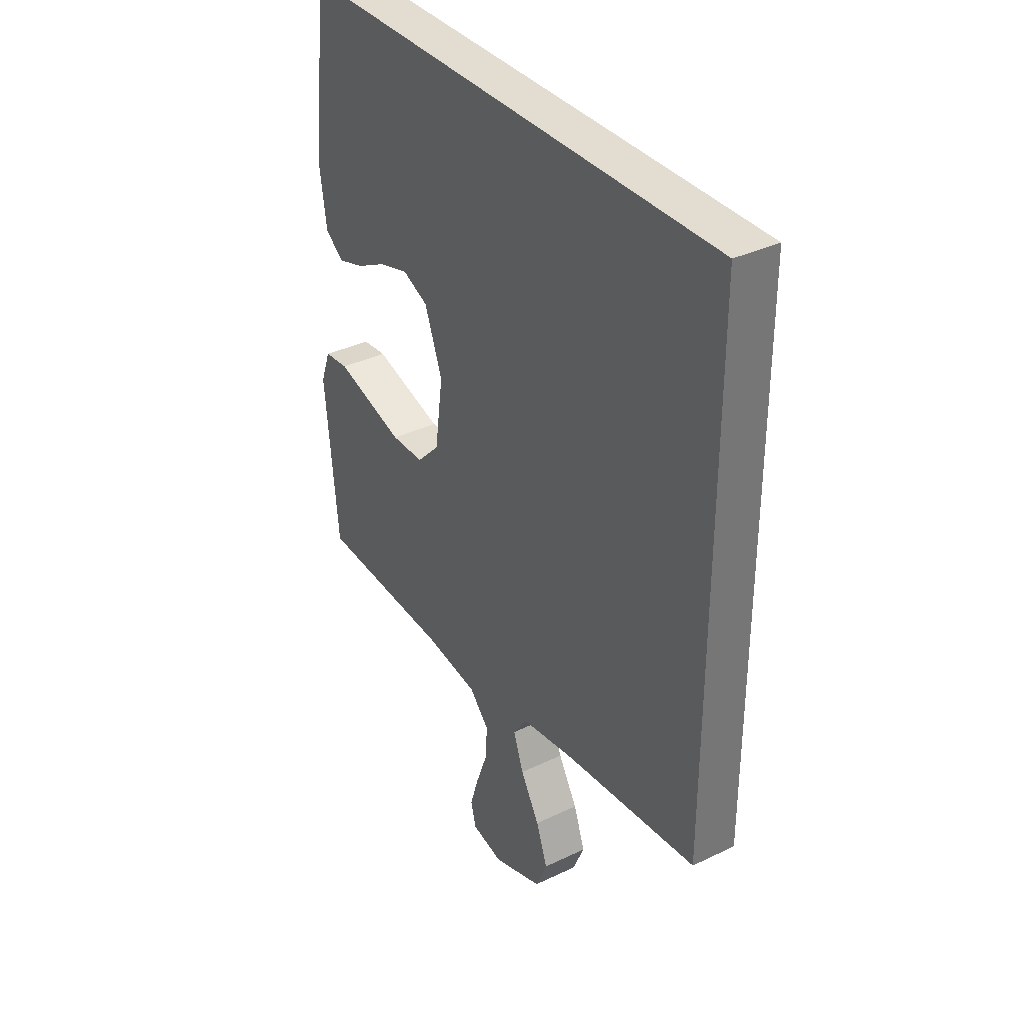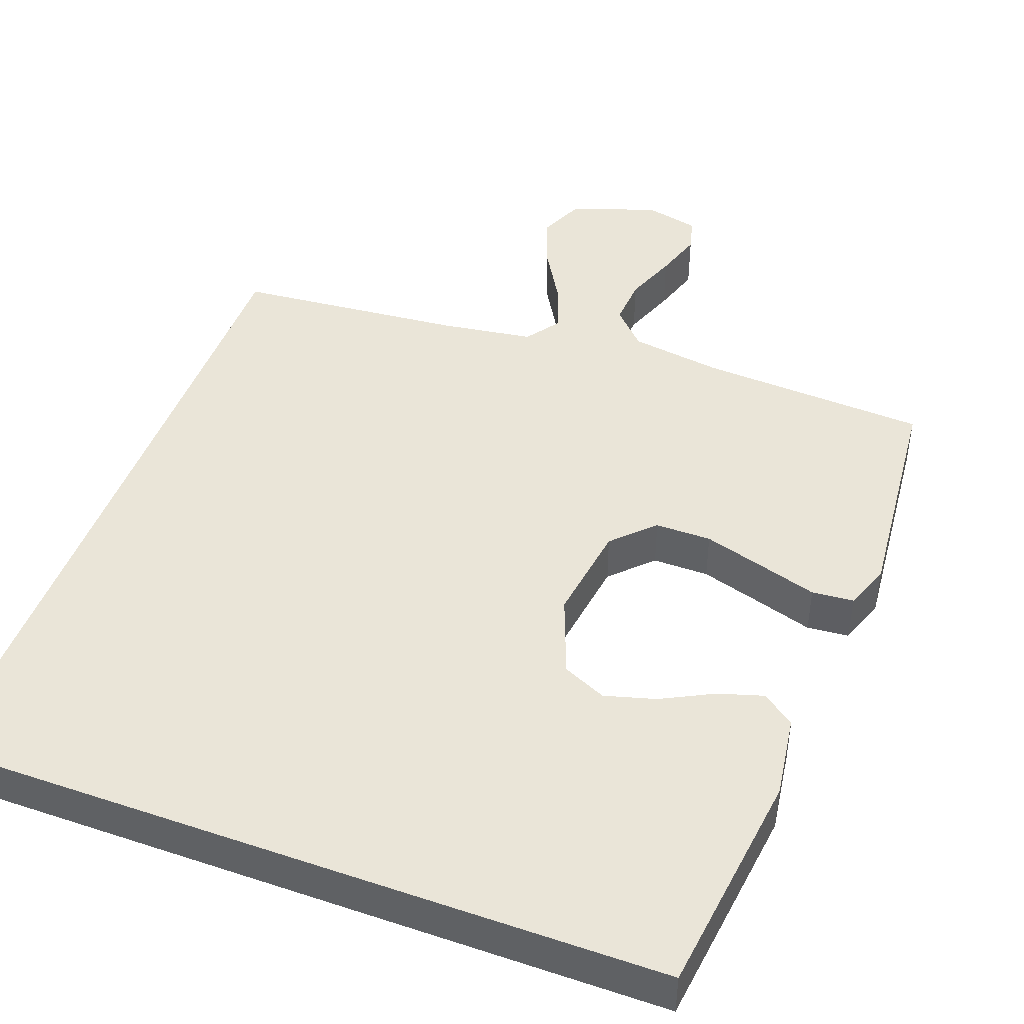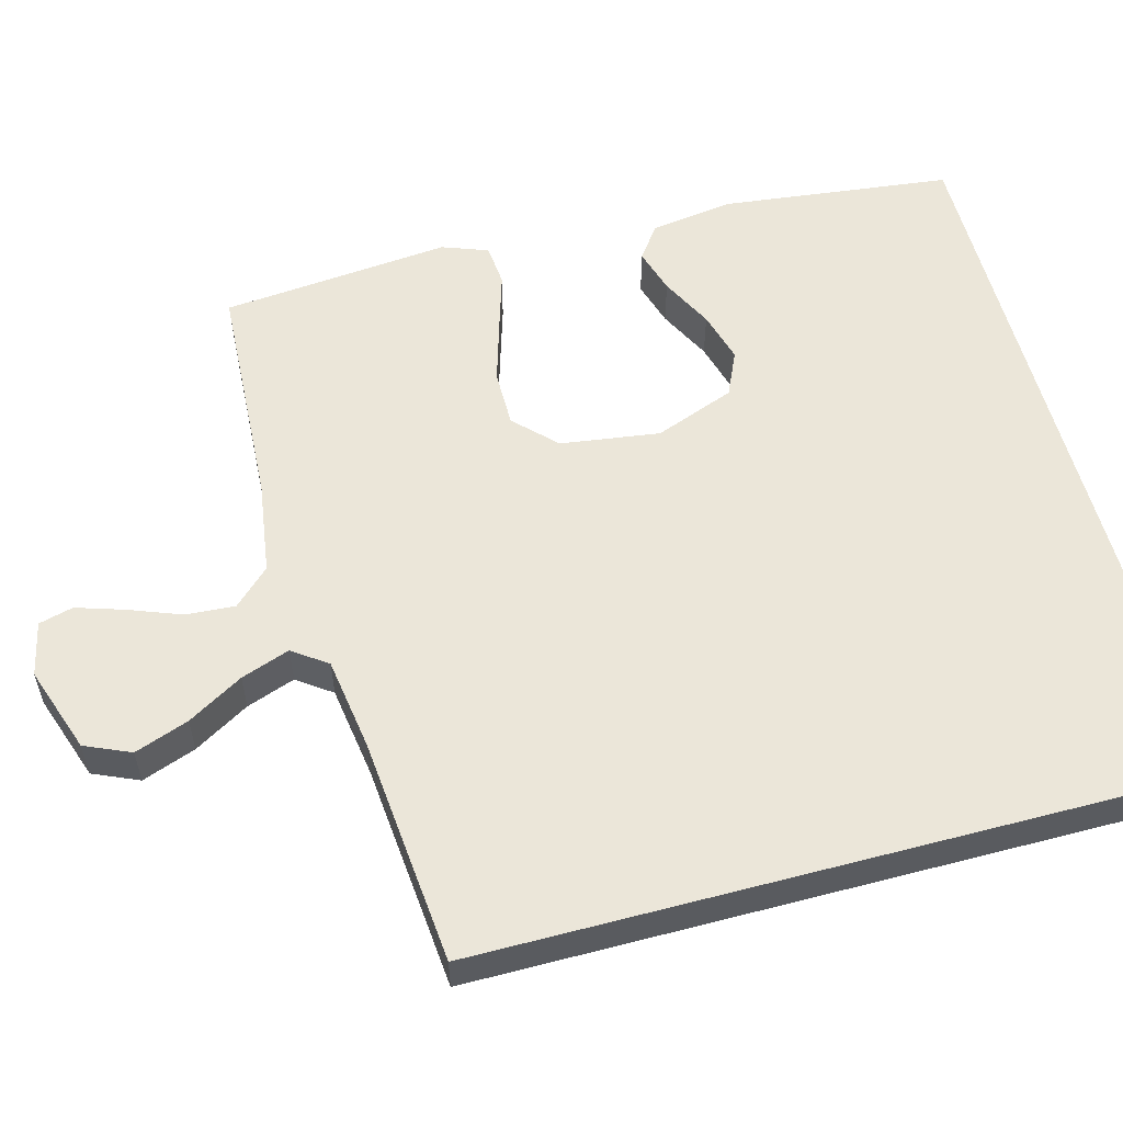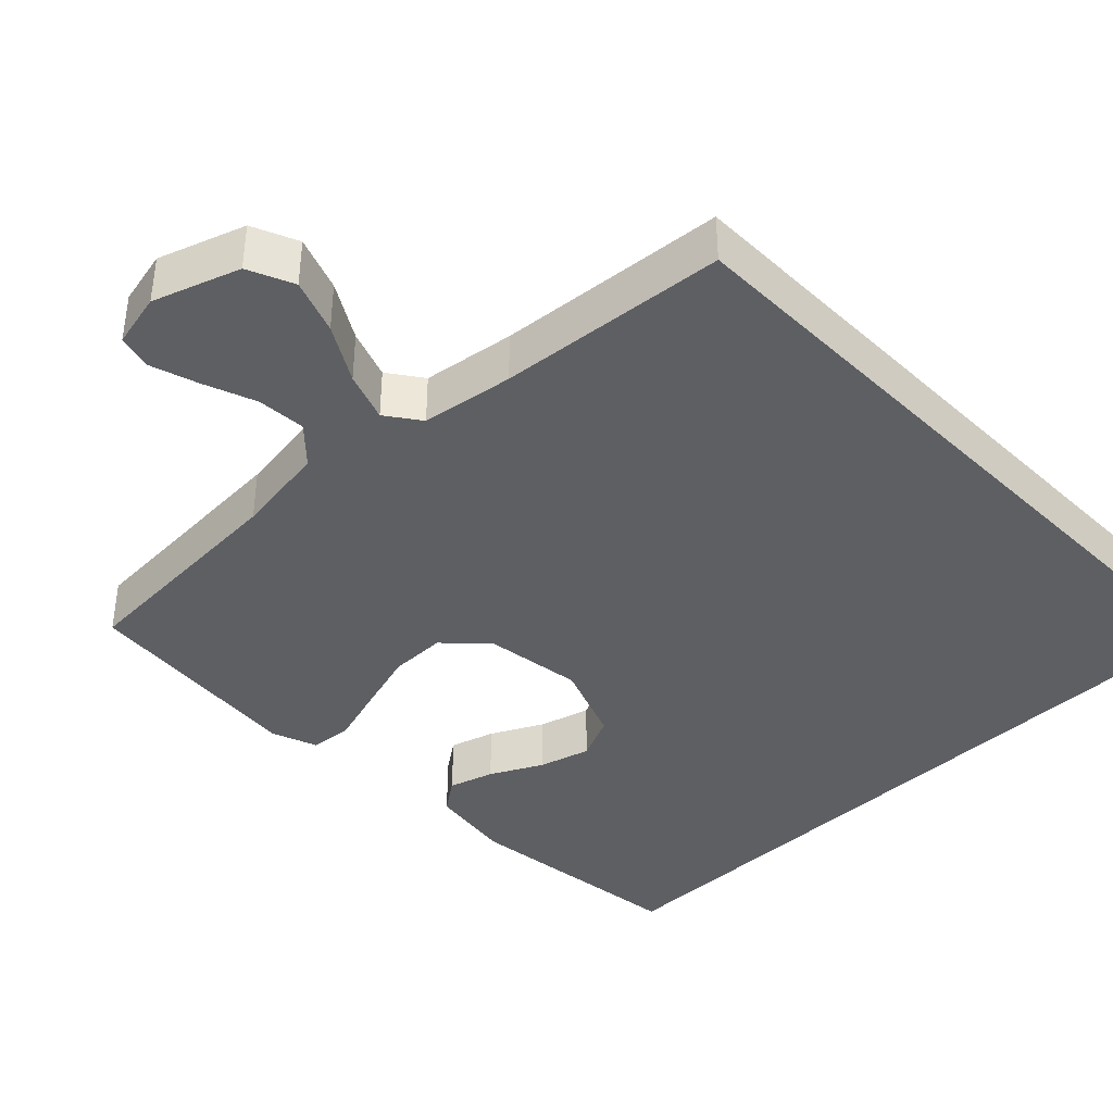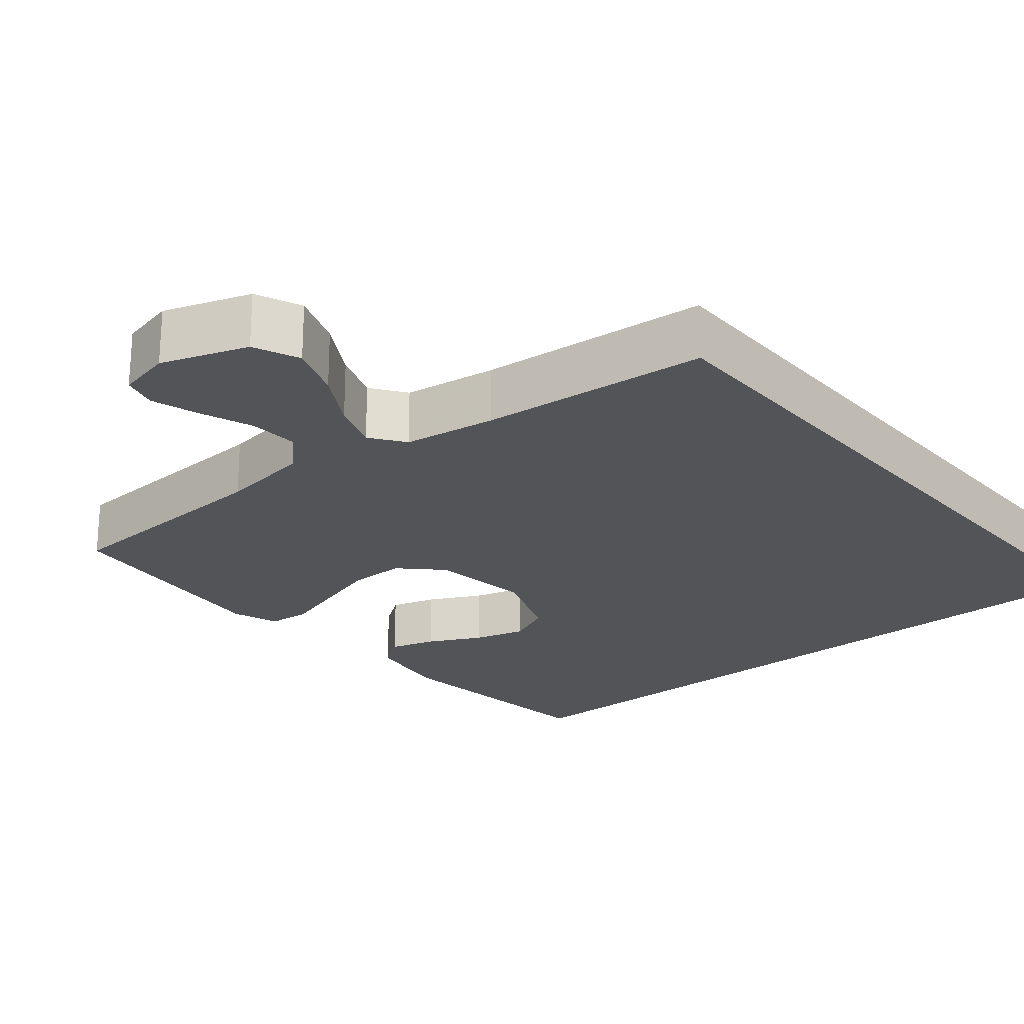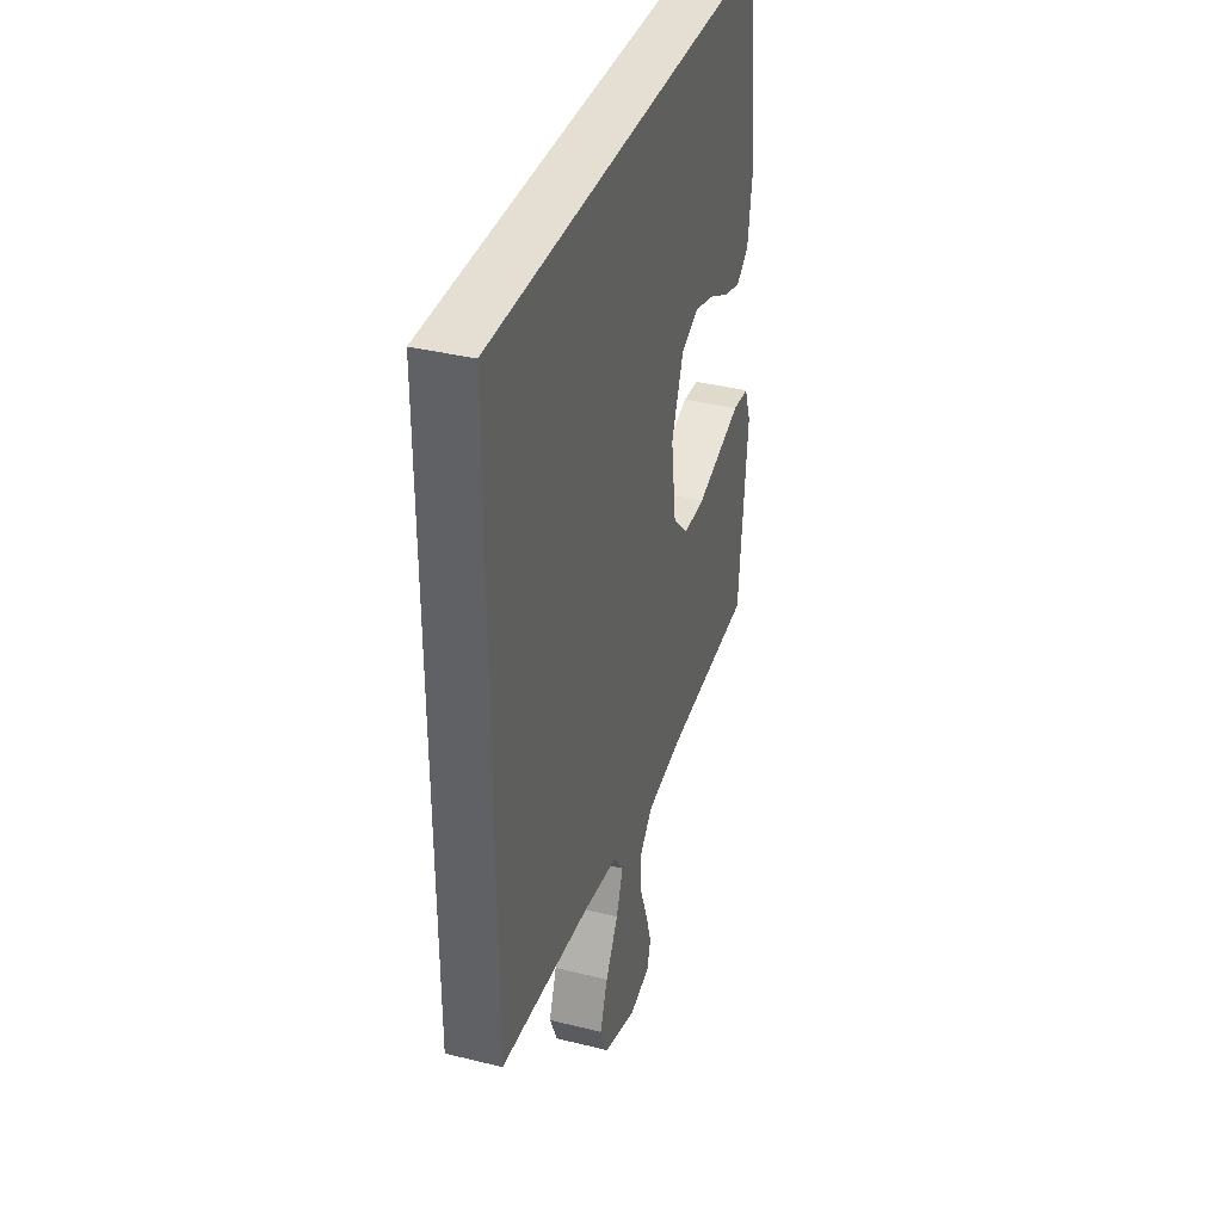
<metadata>
{"format":"obj","ext":"obj","renderer":"f3d","projection":"perspective","resolution":1024,"background":"white","views":[{"elev":35.3,"azim":-122.5,"up":"+Z"},{"elev":45.4,"azim":20.4,"up":"+Y"},{"elev":56.8,"azim":-105.0,"up":"+Y"},{"elev":-39.9,"azim":-135.7,"up":"+Y"},{"elev":-23.4,"azim":-140.2,"up":"+Y"},{"elev":37.0,"azim":-72.3,"up":"+Z"}]}
</metadata>
<code>
v 0.5 0.07 -0.5
v 0.2 0.07 -0.516
v 0.078 0.07 -0.534
v 0.033 0.07 -0.581
v 0.037 0.07 -0.645
v 0.063 0.07 -0.714
v 0.083 0.07 -0.777
v 0.071 0.07 -0.822
v 0 0.07 -0.838
v -0.113 0.07 -0.799
v -0.139 0.07 -0.739
v -0.113 0.07 -0.668
v -0.07 0.07 -0.595
v -0.047 0.07 -0.531
v -0.079 0.07 -0.486
v -0.2 0.07 -0.468
v -0.5 0.07 -0.44
v -0.5 0.07 0.5
v 0.467 0.07 0.5
v 0.502 0.07 0.2
v 0.486 0.07 0.09
v 0.443 0.07 0.059
v 0.384 0.07 0.077
v 0.316 0.07 0.112
v 0.249 0.07 0.131
v 0.191 0.07 0.105
v 0.151 0.07 0
v 0.169 0.07 -0.13
v 0.221 0.07 -0.182
v 0.295 0.07 -0.182
v 0.376 0.07 -0.158
v 0.452 0.07 -0.135
v 0.507 0.07 -0.14
v 0.529 0.07 -0.2
v 0.5 0 -0.5
v 0.2 0 -0.516
v 0.078 0 -0.534
v 0.033 0 -0.581
v 0.037 0 -0.645
v 0.063 0 -0.714
v 0.083 0 -0.777
v 0.071 0 -0.822
v 0 0 -0.838
v -0.113 0 -0.799
v -0.139 0 -0.739
v -0.113 0 -0.668
v -0.07 0 -0.595
v -0.047 0 -0.531
v -0.079 0 -0.486
v -0.2 0 -0.468
v -0.5 0 -0.44
v -0.5 0 0.5
v 0.467 0 0.5
v 0.502 0 0.2
v 0.486 0 0.09
v 0.443 0 0.059
v 0.384 0 0.077
v 0.316 0 0.112
v 0.249 0 0.131
v 0.191 0 0.105
v 0.151 0 0
v 0.169 0 -0.13
v 0.221 0 -0.182
v 0.295 0 -0.182
v 0.376 0 -0.158
v 0.452 0 -0.135
v 0.507 0 -0.14
v 0.529 0 -0.2
f 34 1 2
f 33 34 2
f 32 33 2
f 31 32 2
f 30 31 2 3
f 29 30 3 4
f 28 29 4
f 27 28 4
f 22 23 24
f 21 22 24
f 20 21 24
f 19 20 24
f 19 24 25
f 18 19 25 26
f 18 26 27
f 17 18 27
f 16 17 27
f 11 12 13
f 10 11 13
f 9 10 13
f 8 9 13
f 7 8 13
f 6 7 13
f 5 6 13
f 4 5 13 14
f 27 4 14 15
f 15 16 27
f 36 35 68
f 36 68 67
f 36 67 66
f 36 66 65
f 37 36 65 64
f 38 37 64 63
f 38 63 62
f 38 62 61
f 58 57 56
f 58 56 55
f 58 55 54
f 58 54 53
f 59 58 53
f 60 59 53 52
f 61 60 52
f 61 52 51
f 61 51 50
f 47 46 45
f 47 45 44
f 47 44 43
f 47 43 42
f 47 42 41
f 47 41 40
f 47 40 39
f 48 47 39 38
f 49 48 38 61
f 61 50 49
f 1 35 36 2
f 2 36 37 3
f 3 37 38 4
f 4 38 39 5
f 5 39 40 6
f 6 40 41 7
f 7 41 42 8
f 8 42 43 9
f 9 43 44 10
f 10 44 45 11
f 11 45 46 12
f 12 46 47 13
f 13 47 48 14
f 14 48 49 15
f 15 49 50 16
f 16 50 51 17
f 17 51 52 18
f 18 52 53 19
f 19 53 54 20
f 20 54 55 21
f 21 55 56 22
f 22 56 57 23
f 23 57 58 24
f 24 58 59 25
f 25 59 60 26
f 26 60 61 27
f 27 61 62 28
f 28 62 63 29
f 29 63 64 30
f 30 64 65 31
f 31 65 66 32
f 32 66 67 33
f 33 67 68 34
f 34 68 35 1

</code>
